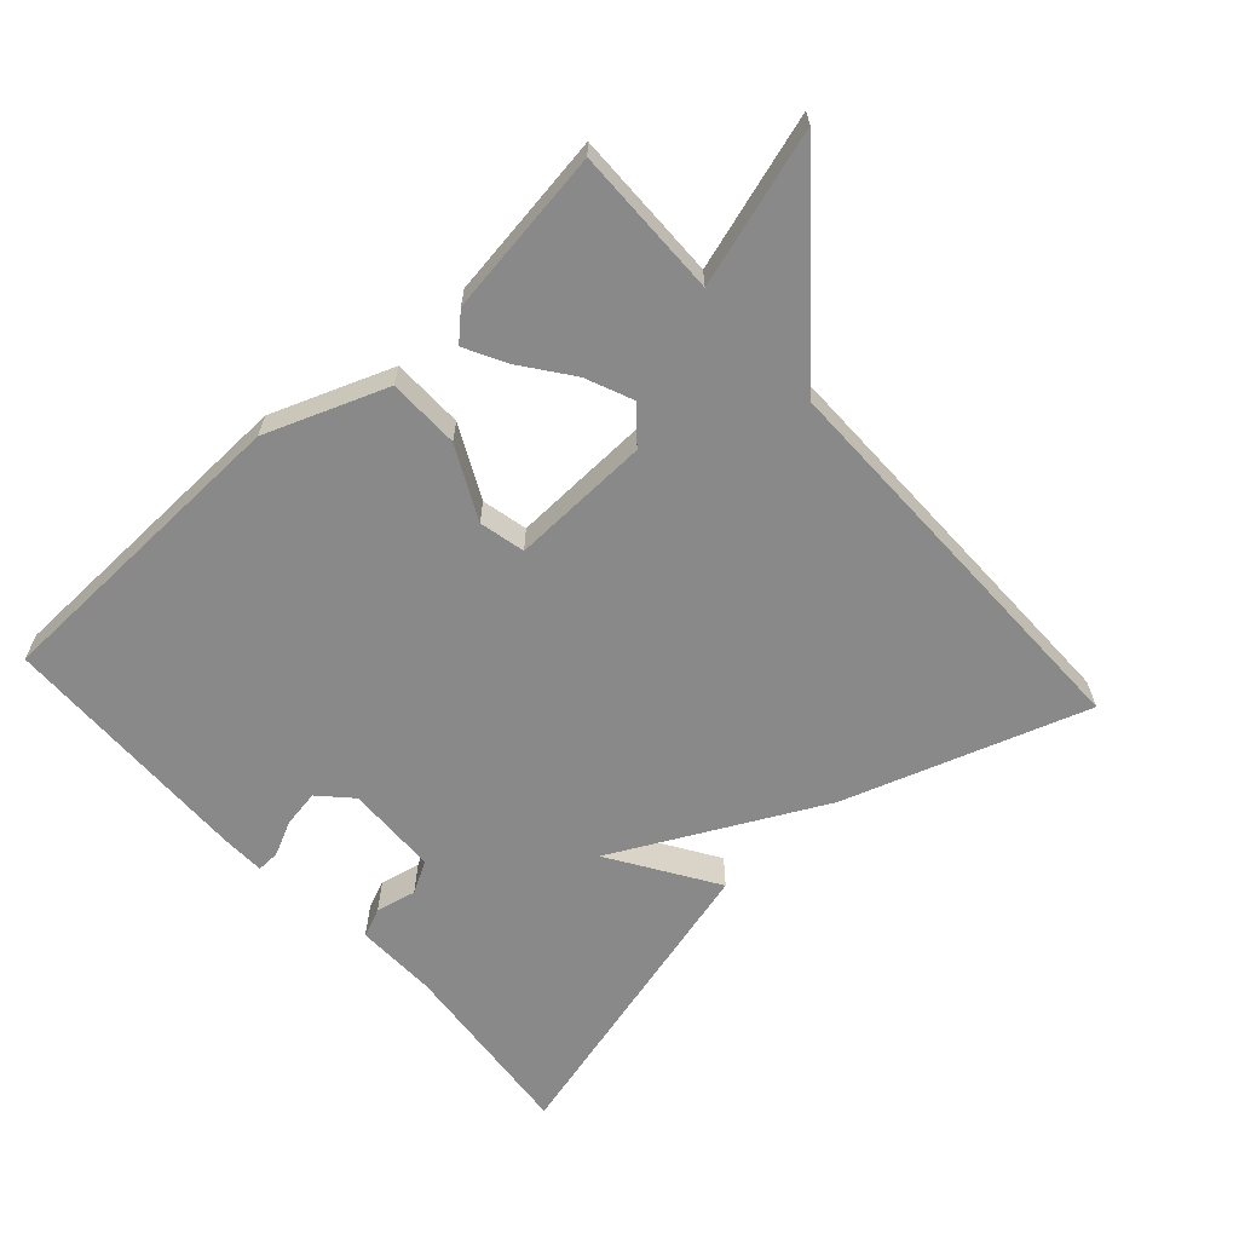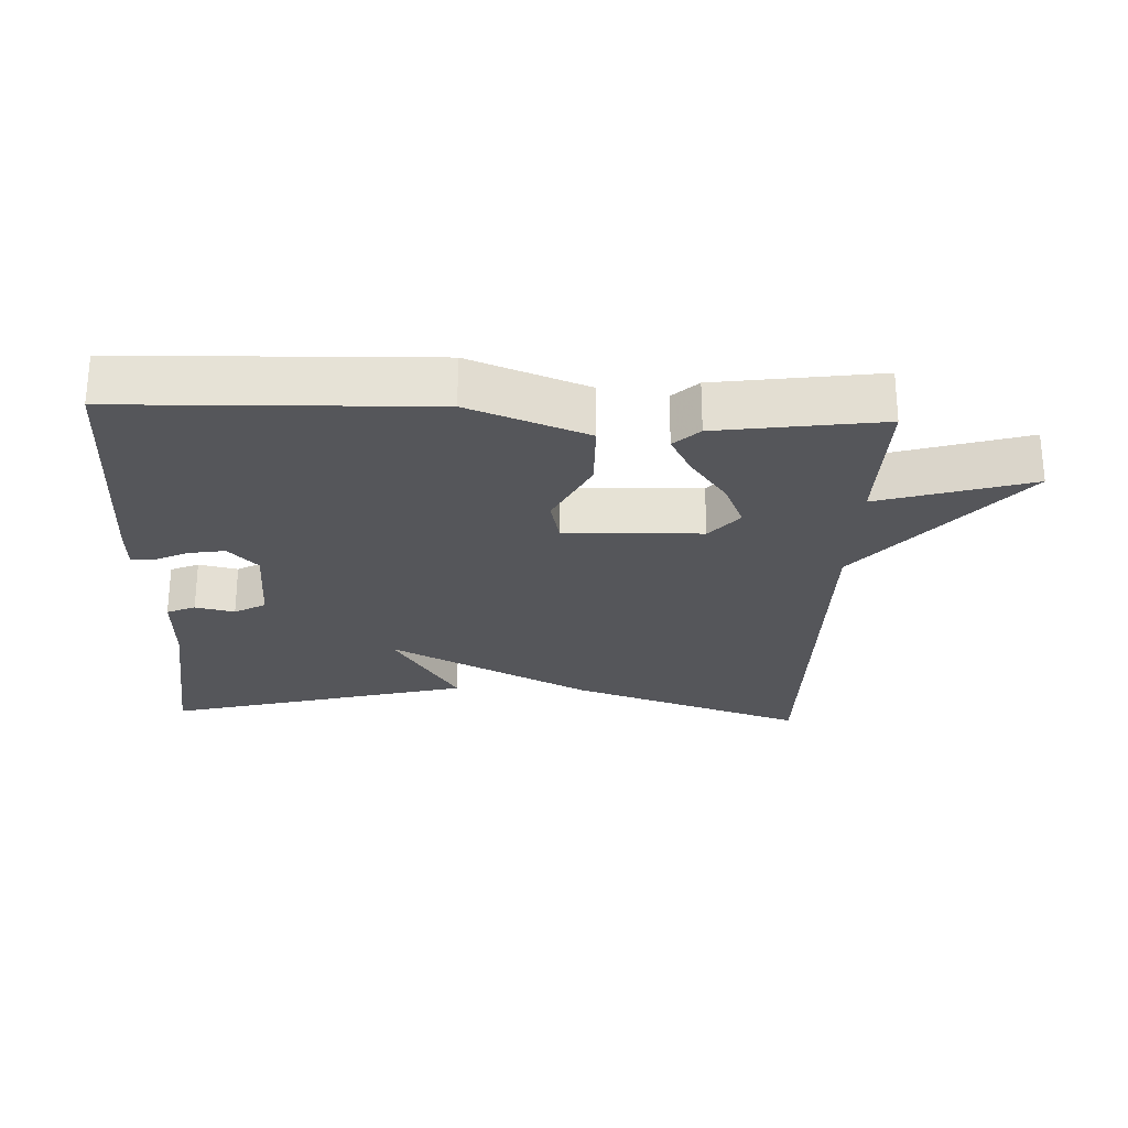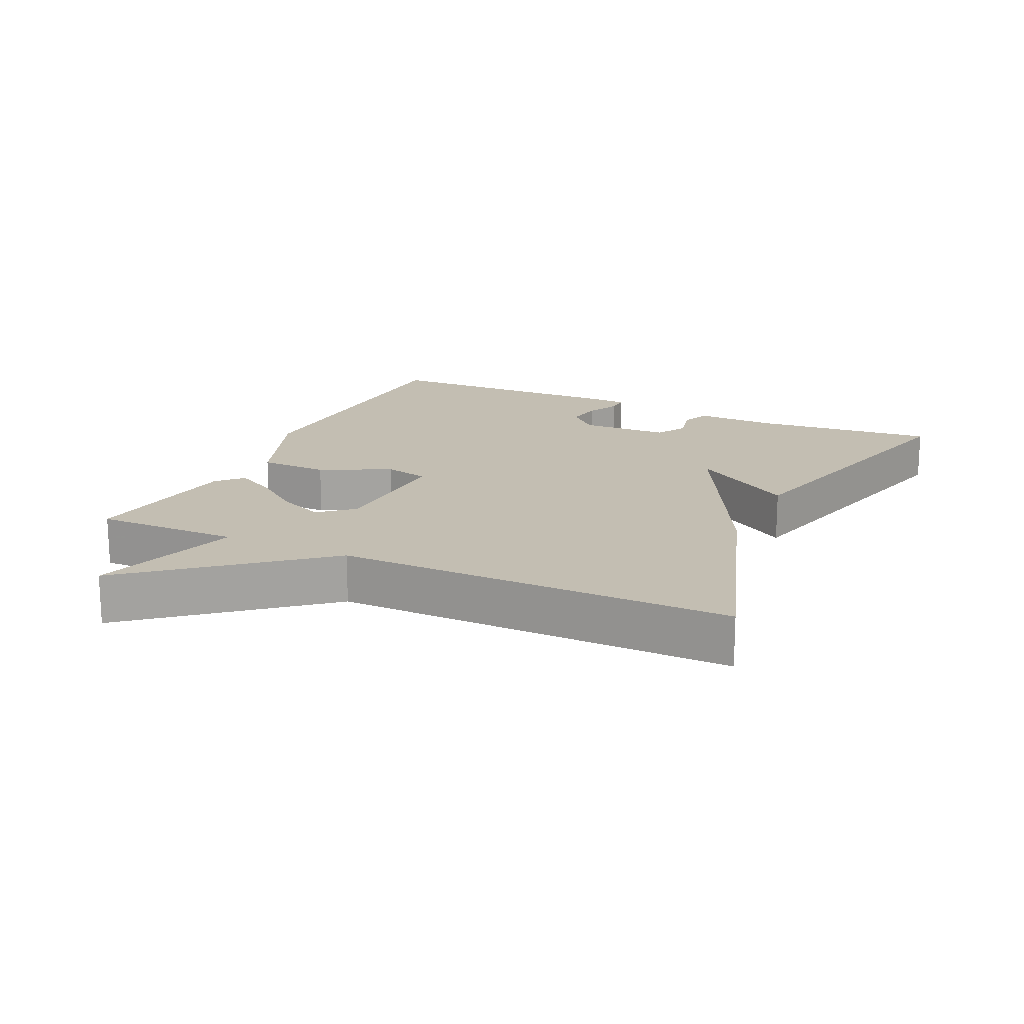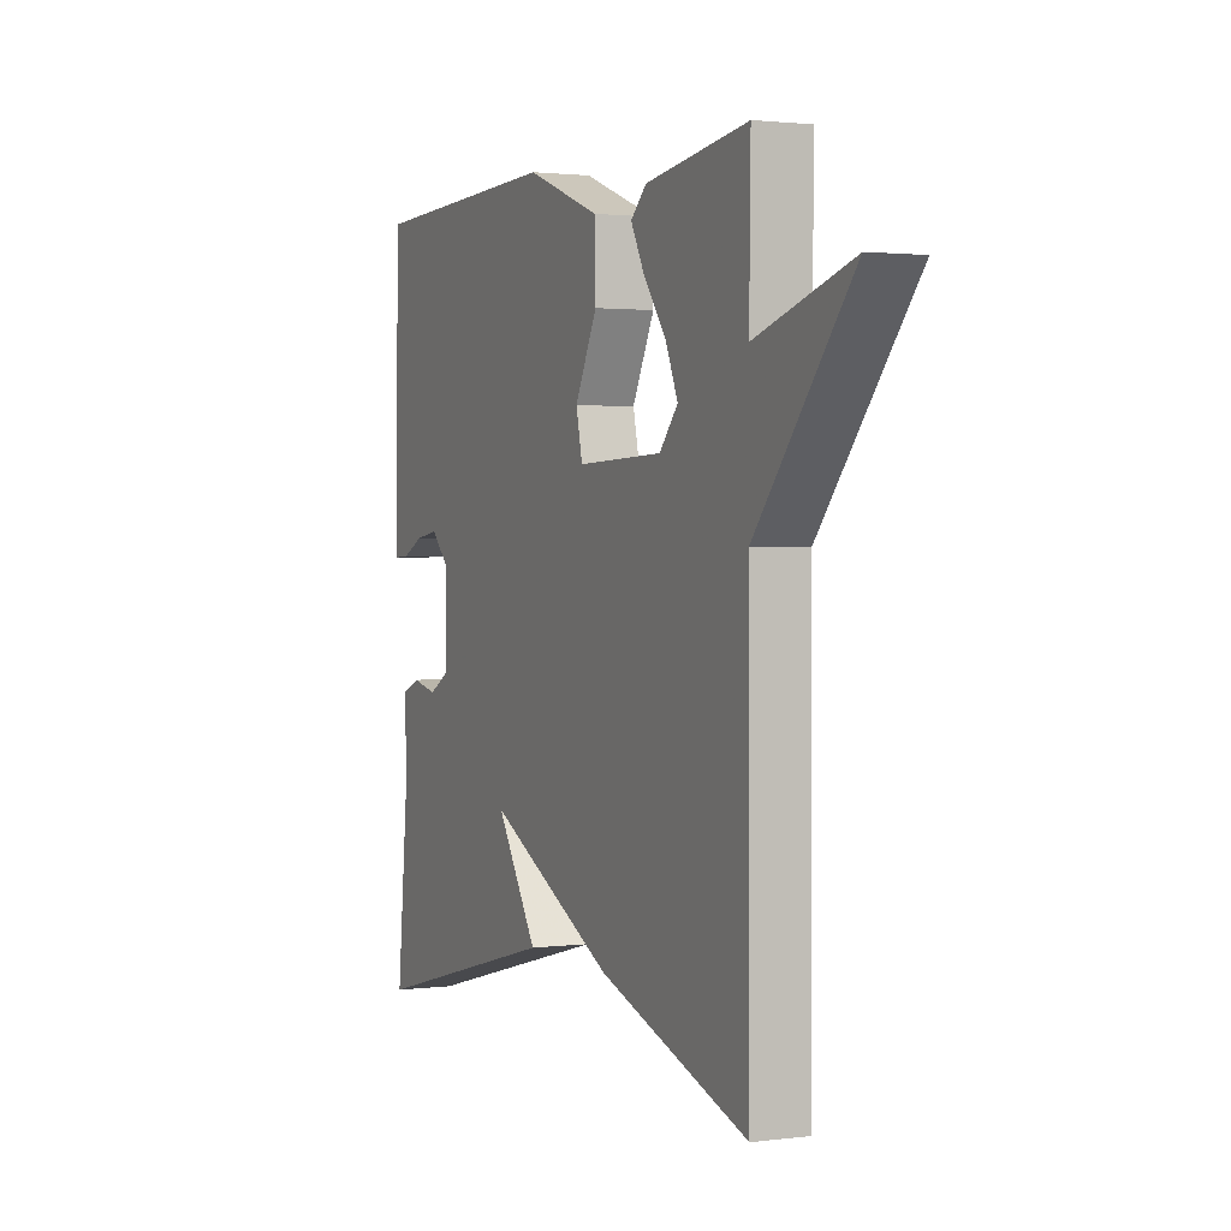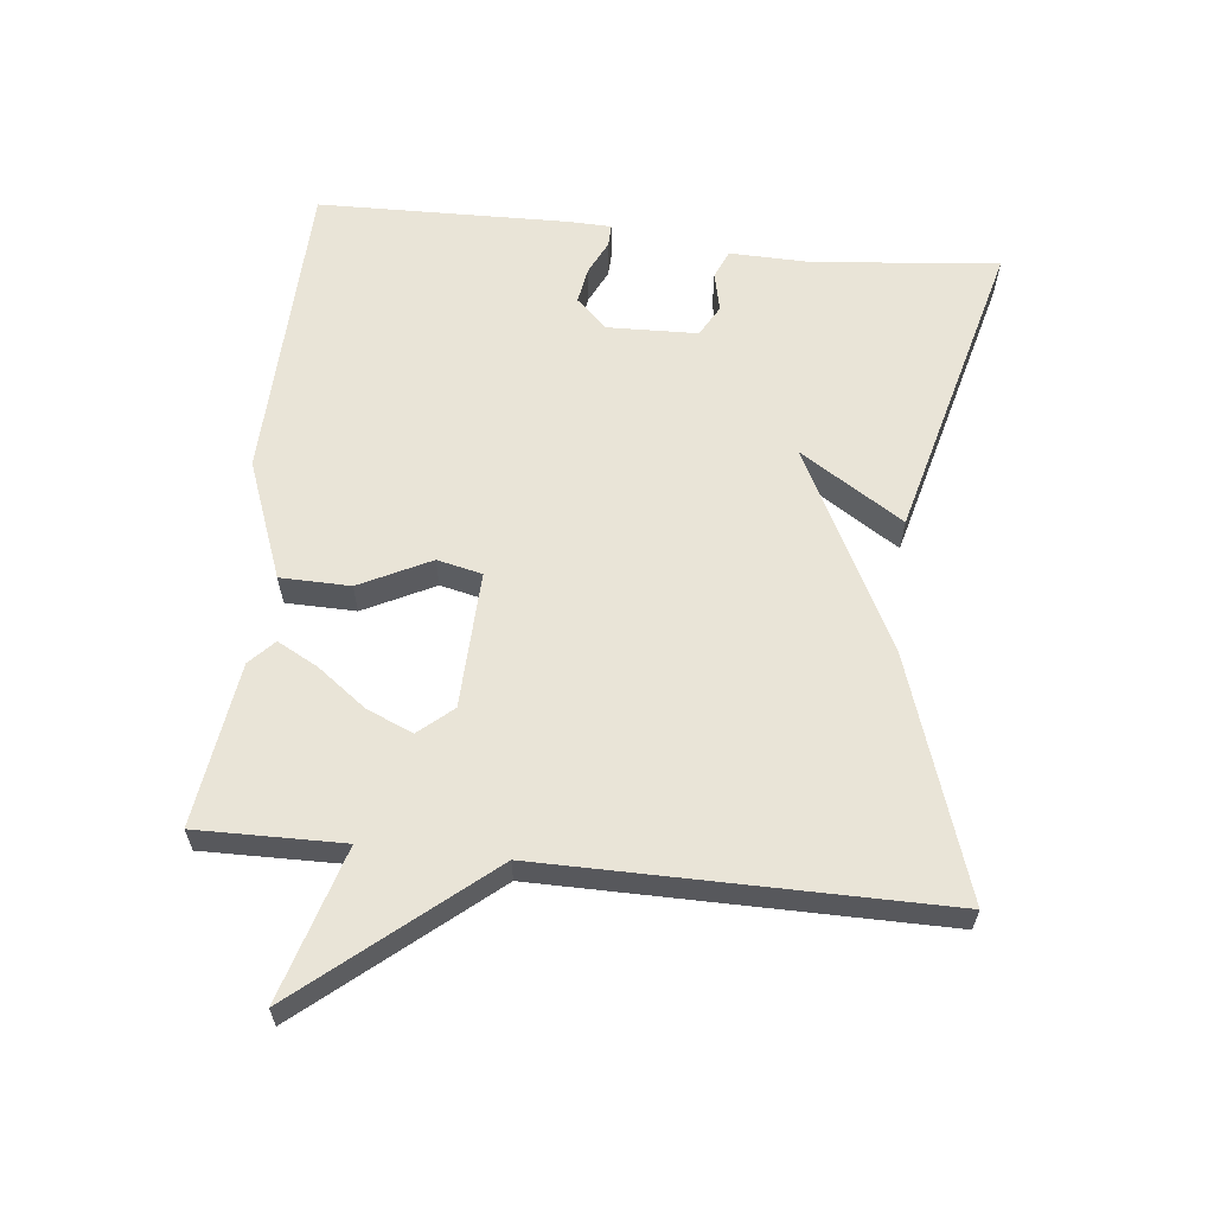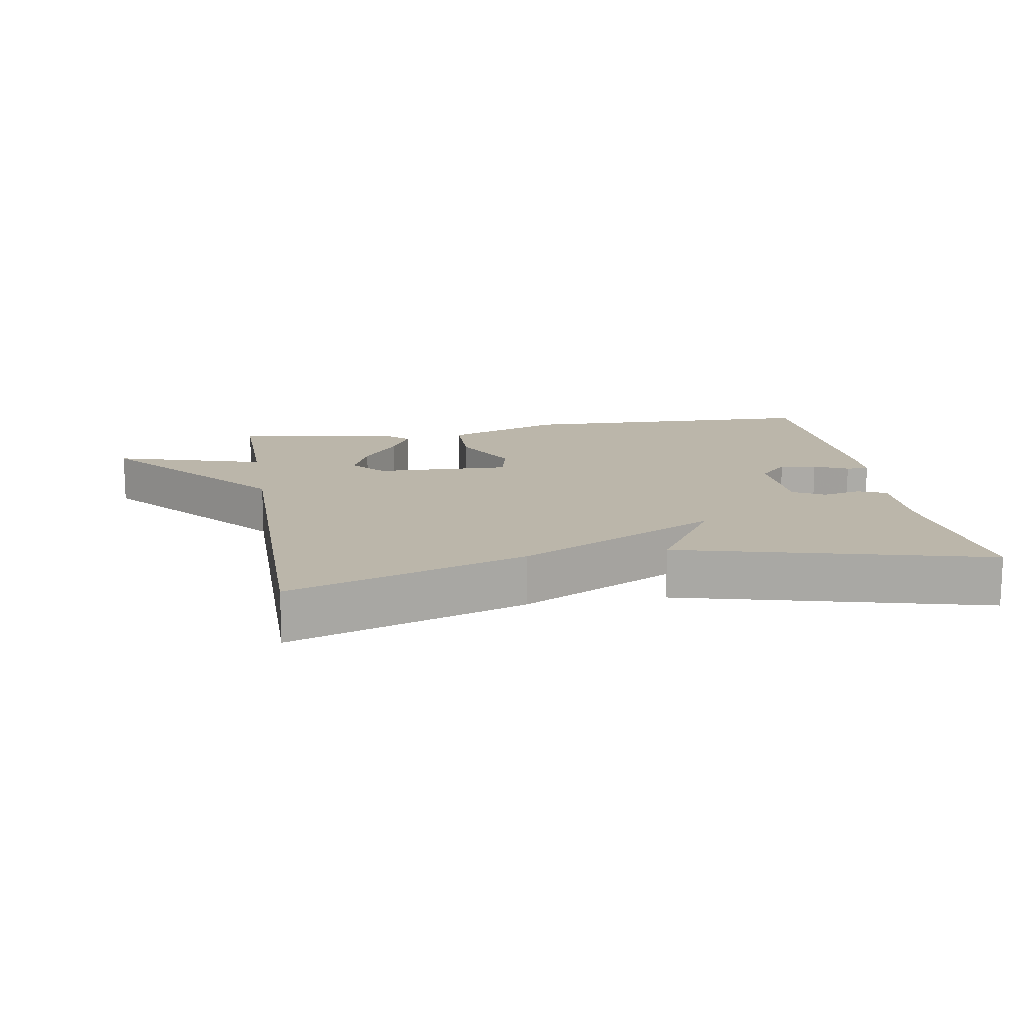
<metadata>
{"format":"obj","ext":"obj","renderer":"f3d","projection":"perspective","resolution":1024,"background":"white","views":[{"elev":-63.3,"azim":42.1,"up":"+Y"},{"elev":-25.9,"azim":-2.4,"up":"+Y"},{"elev":17.3,"azim":115.1,"up":"+Y"},{"elev":1.7,"azim":65.5,"up":"+Z"},{"elev":61.2,"azim":96.2,"up":"+Y"},{"elev":14.1,"azim":170.3,"up":"+Y"}]}
</metadata>
<code>
v -0.5 0.07 0.5
v -0.046 0.07 0.514
v 0.128 0.07 0.448
v 0.13 0.07 0.345
v 0.078 0.07 0.241
v 0.093 0.07 0.175
v 0.294 0.07 0.182
v 0.337 0.07 0.232
v 0.308 0.07 0.3
v 0.255 0.07 0.371
v 0.223 0.07 0.431
v 0.26 0.07 0.466
v 0.5 0.07 0.5
v 0.497 0.07 0.285
v 0.72 0.07 0.352
v 0.497 0.07 0.085
v 0.5 0.07 -0.5
v 0.151 0.07 -0.383
v -0.146 0.07 -0.231
v -0.049 0.07 -0.383
v -0.5 0.07 -0.5
v -0.473 0.07 -0.227
v -0.476 0.07 -0.108
v -0.434 0.07 -0.09
v -0.376 0.07 -0.103
v -0.33 0.07 -0.077
v -0.326 0.07 0.056
v -0.369 0.07 0.101
v -0.423 0.07 0.092
v -0.473 0.07 0.068
v -0.506 0.07 0.067
v -0.508 0.07 0.13
v -0.5 0 0.5
v -0.046 0 0.514
v 0.128 0 0.448
v 0.13 0 0.345
v 0.078 0 0.241
v 0.093 0 0.175
v 0.294 0 0.182
v 0.337 0 0.232
v 0.308 0 0.3
v 0.255 0 0.371
v 0.223 0 0.431
v 0.26 0 0.466
v 0.5 0 0.5
v 0.497 0 0.285
v 0.72 0 0.352
v 0.497 0 0.085
v 0.5 0 -0.5
v 0.151 0 -0.383
v -0.146 0 -0.231
v -0.049 0 -0.383
v -0.5 0 -0.5
v -0.473 0 -0.227
v -0.476 0 -0.108
v -0.434 0 -0.09
v -0.376 0 -0.103
v -0.33 0 -0.077
v -0.326 0 0.056
v -0.369 0 0.101
v -0.423 0 0.092
v -0.473 0 0.068
v -0.506 0 0.067
v -0.508 0 0.13
f 1 2 3
f 32 1 3
f 31 32 3
f 30 31 3
f 29 30 3
f 3 4 5
f 29 3 5
f 28 29 5
f 27 28 5 6
f 26 27 6 7
f 25 26 7
f 22 23 24 25
f 21 22 25
f 20 21 25
f 19 20 25
f 19 25 7
f 18 19 7
f 17 18 7
f 16 17 7
f 16 7 8
f 15 16 8
f 14 15 8
f 12 13 14
f 11 12 14
f 10 11 14
f 9 10 14
f 8 9 14
f 35 34 33
f 35 33 64
f 35 64 63
f 35 63 62
f 35 62 61
f 37 36 35
f 37 35 61
f 37 61 60
f 38 37 60 59
f 39 38 59 58
f 39 58 57
f 57 56 55 54
f 57 54 53
f 57 53 52
f 57 52 51
f 39 57 51
f 39 51 50
f 39 50 49
f 39 49 48
f 40 39 48
f 40 48 47
f 40 47 46
f 46 45 44
f 46 44 43
f 46 43 42
f 46 42 41
f 46 41 40
f 1 33 34 2
f 2 34 35 3
f 3 35 36 4
f 4 36 37 5
f 5 37 38 6
f 6 38 39 7
f 7 39 40 8
f 8 40 41 9
f 9 41 42 10
f 10 42 43 11
f 11 43 44 12
f 12 44 45 13
f 13 45 46 14
f 14 46 47 15
f 15 47 48 16
f 16 48 49 17
f 17 49 50 18
f 18 50 51 19
f 19 51 52 20
f 20 52 53 21
f 21 53 54 22
f 22 54 55 23
f 23 55 56 24
f 24 56 57 25
f 25 57 58 26
f 26 58 59 27
f 27 59 60 28
f 28 60 61 29
f 29 61 62 30
f 30 62 63 31
f 31 63 64 32
f 32 64 33 1

</code>
